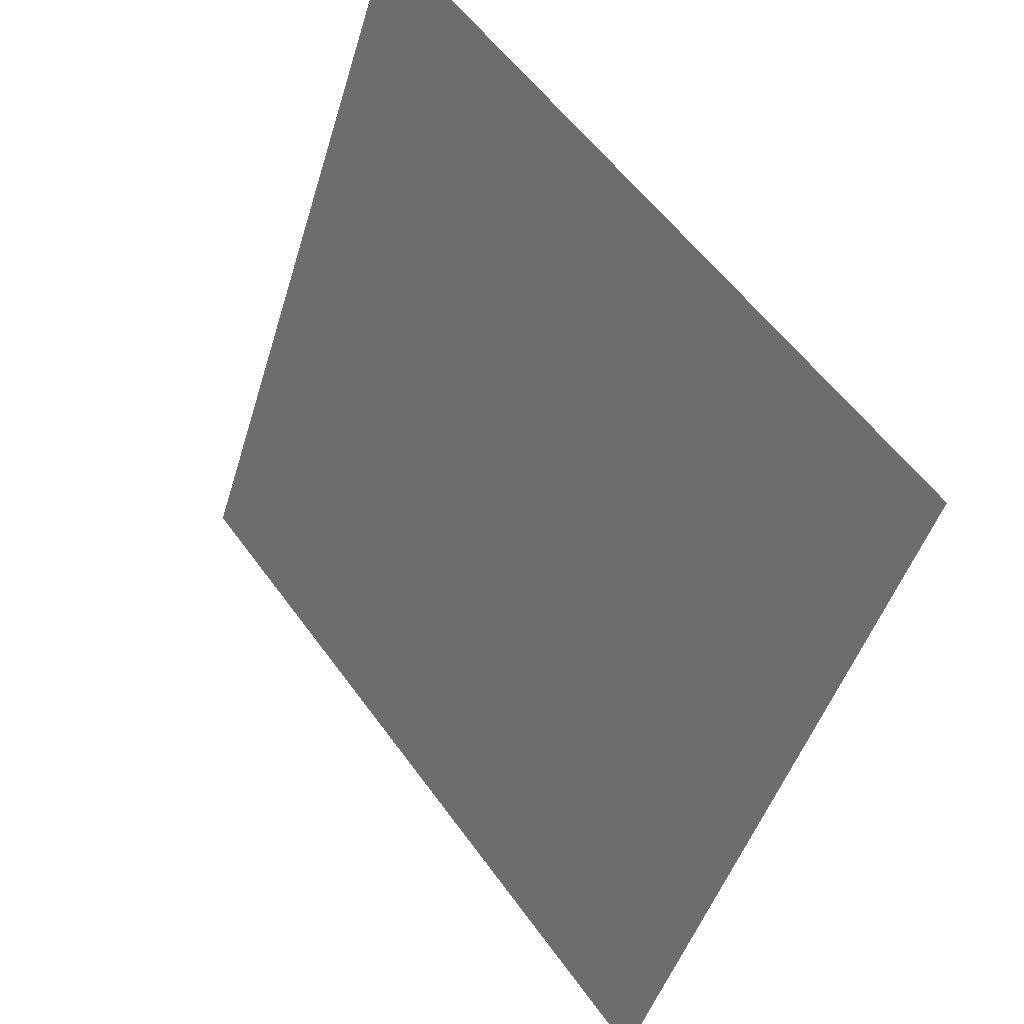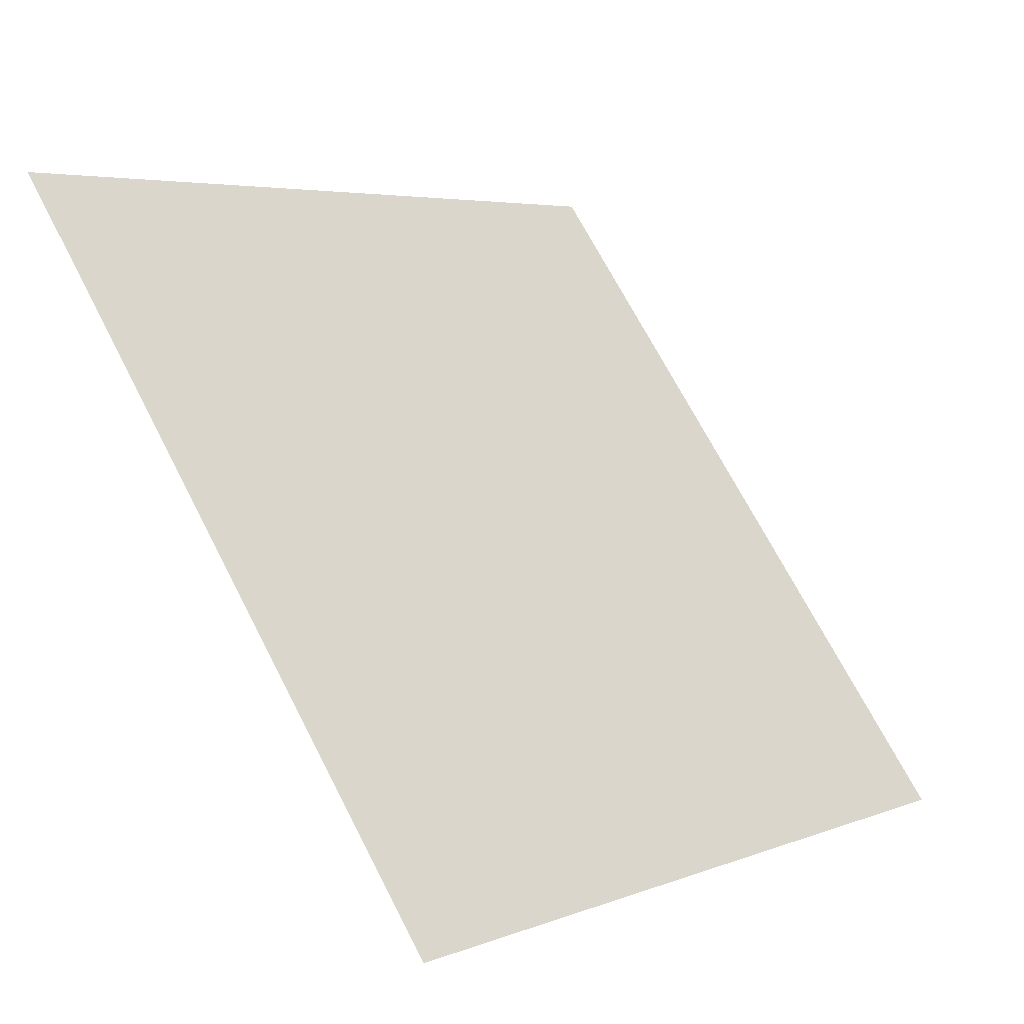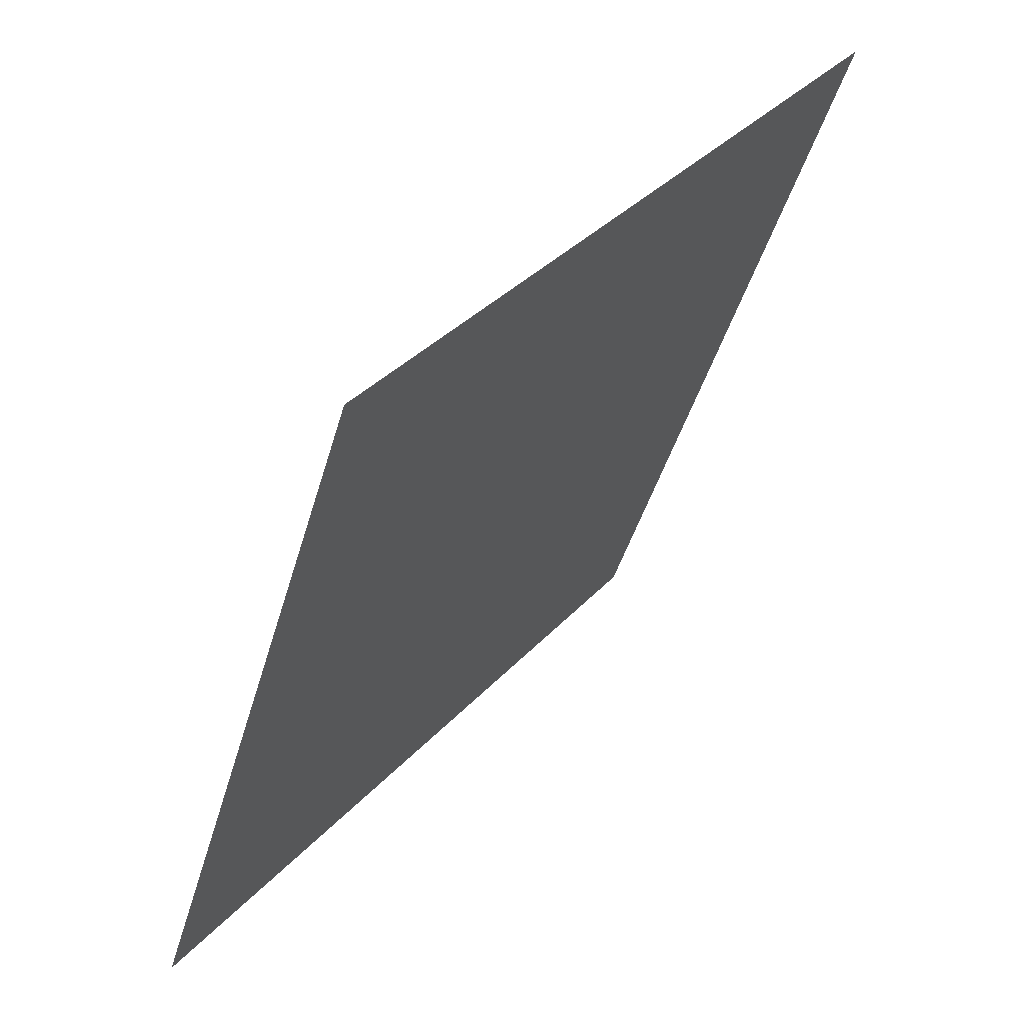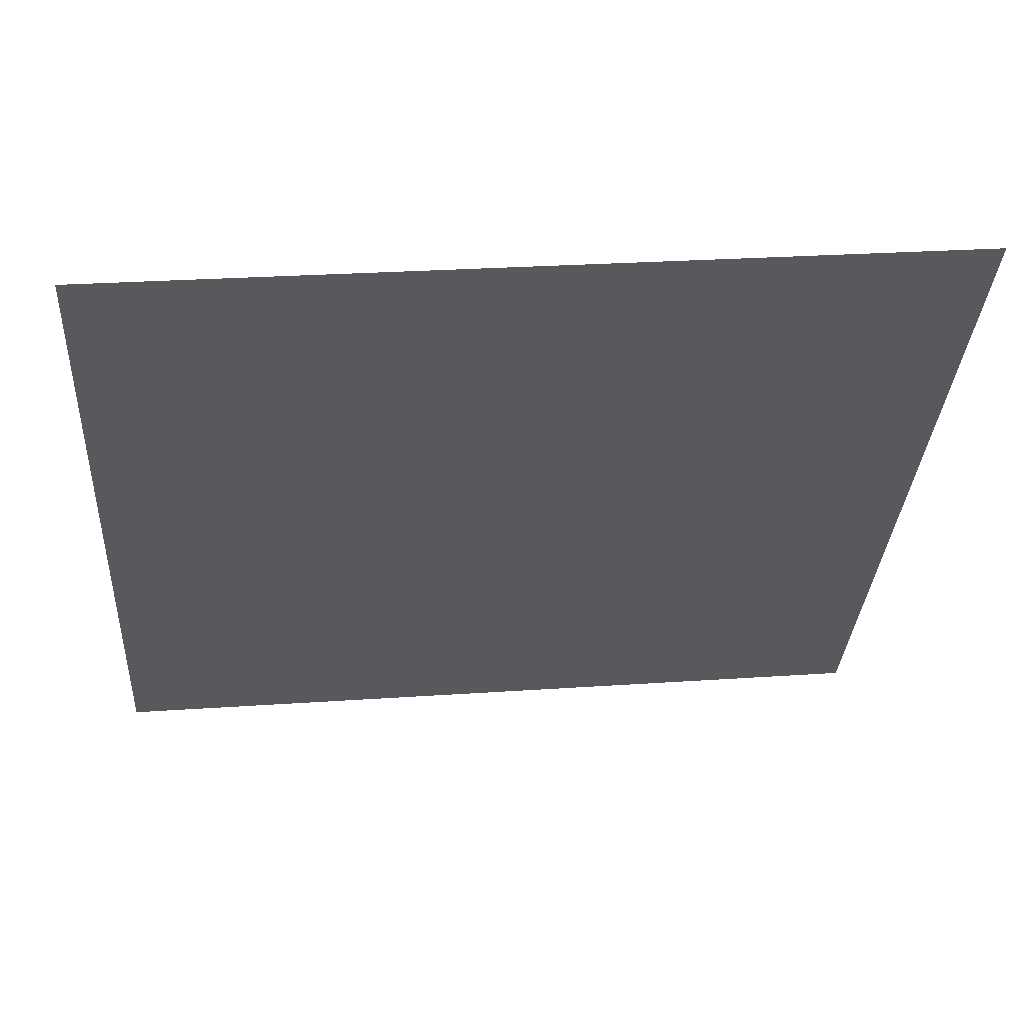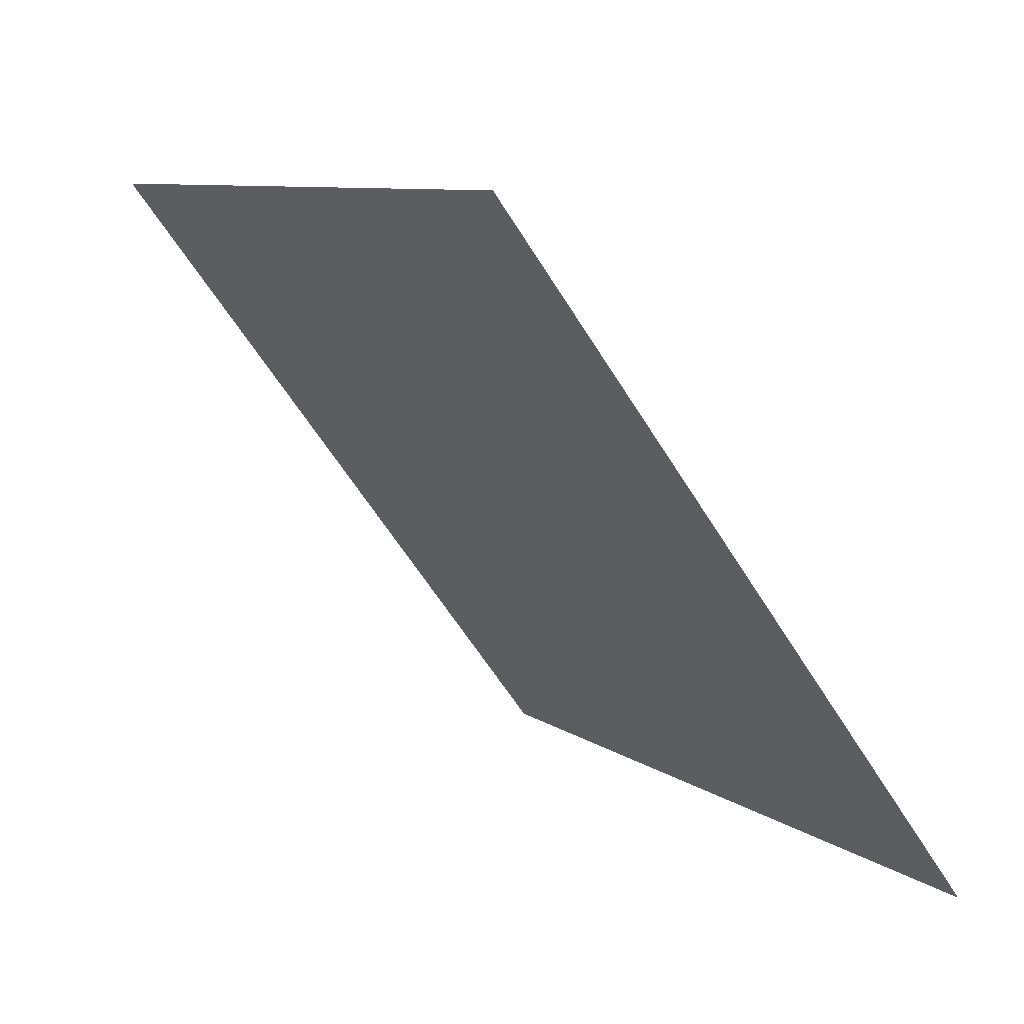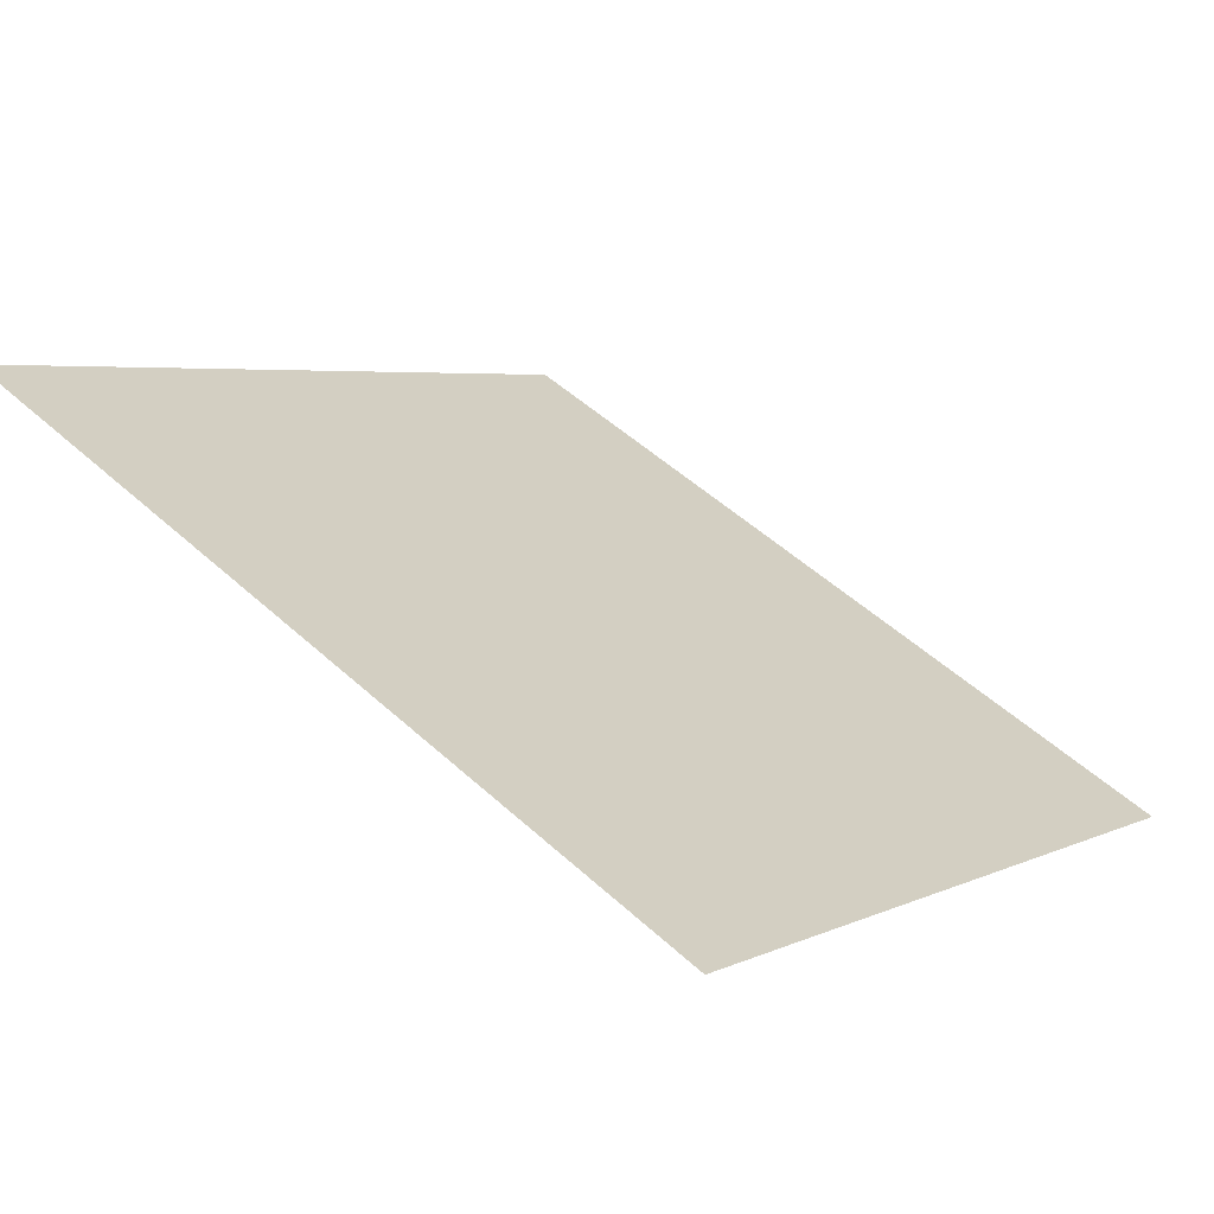
<metadata>
{"format":"obj","ext":"obj","renderer":"f3d","projection":"perspective","resolution":1024,"background":"white","views":[{"elev":-45.8,"azim":-107.7,"up":"+Z"},{"elev":5.5,"azim":-51.9,"up":"+Z"},{"elev":-44.2,"azim":73.2,"up":"+Z"},{"elev":22.4,"azim":172.6,"up":"+Z"},{"elev":9.3,"azim":-120.6,"up":"+Z"},{"elev":50.3,"azim":44.8,"up":"+Y"}]}
</metadata>
<code>
v 0.0643 0.9535 0.7326
v 0.05774 0.9536 0.7326
v 0.05786 0.9576 0.7379
v 0.06442 0.9574 0.7378
f 4 3 2 1

</code>
